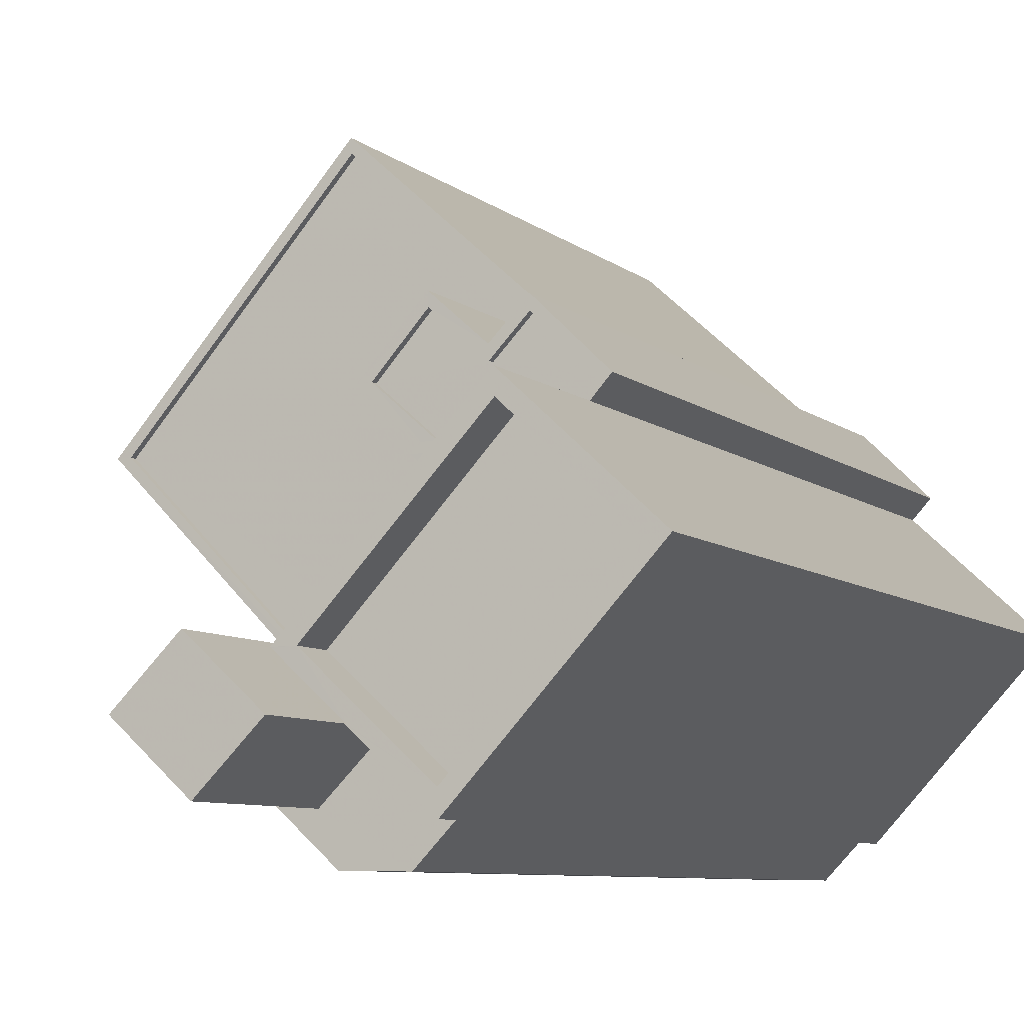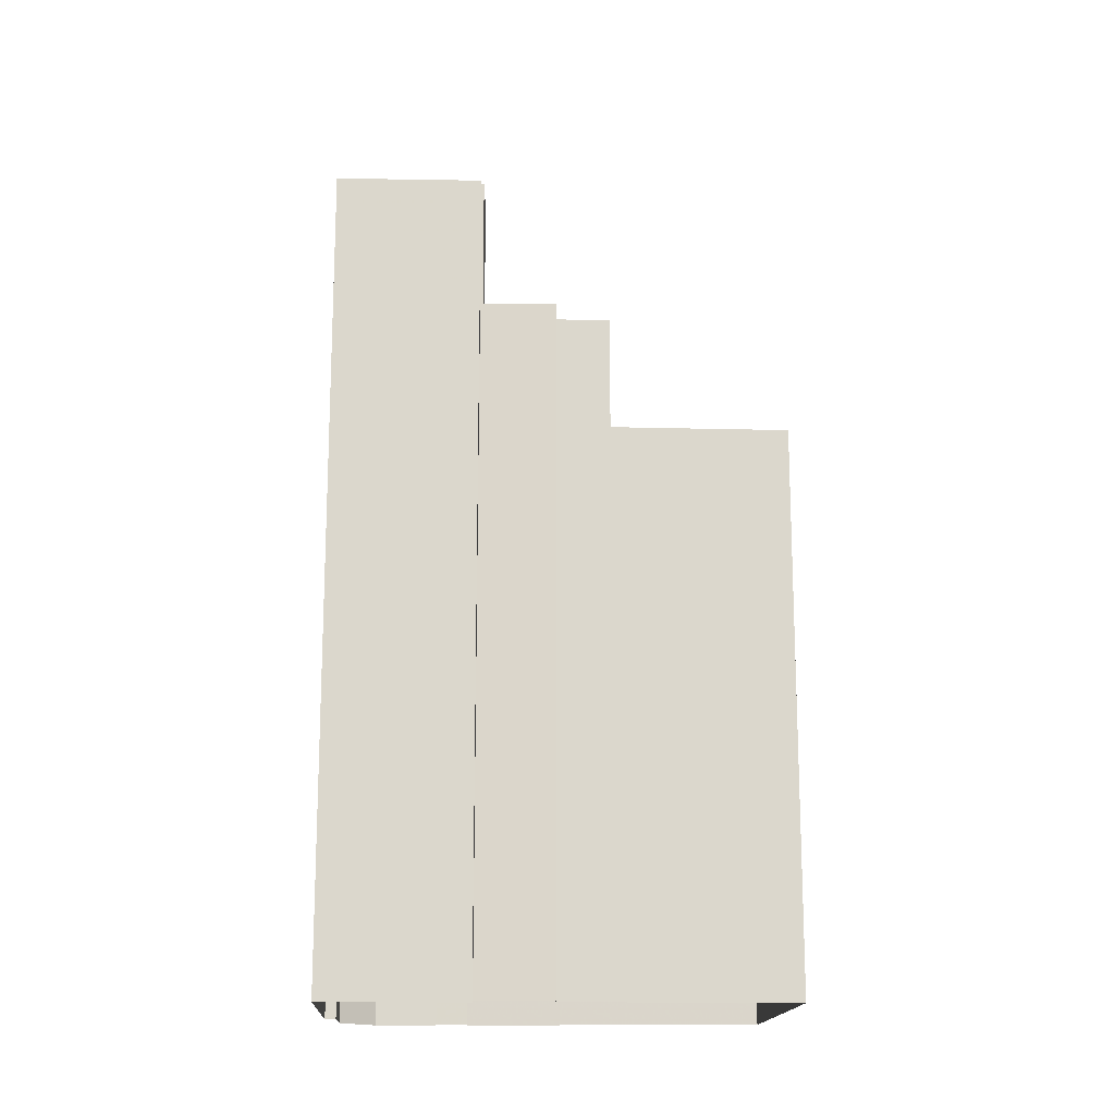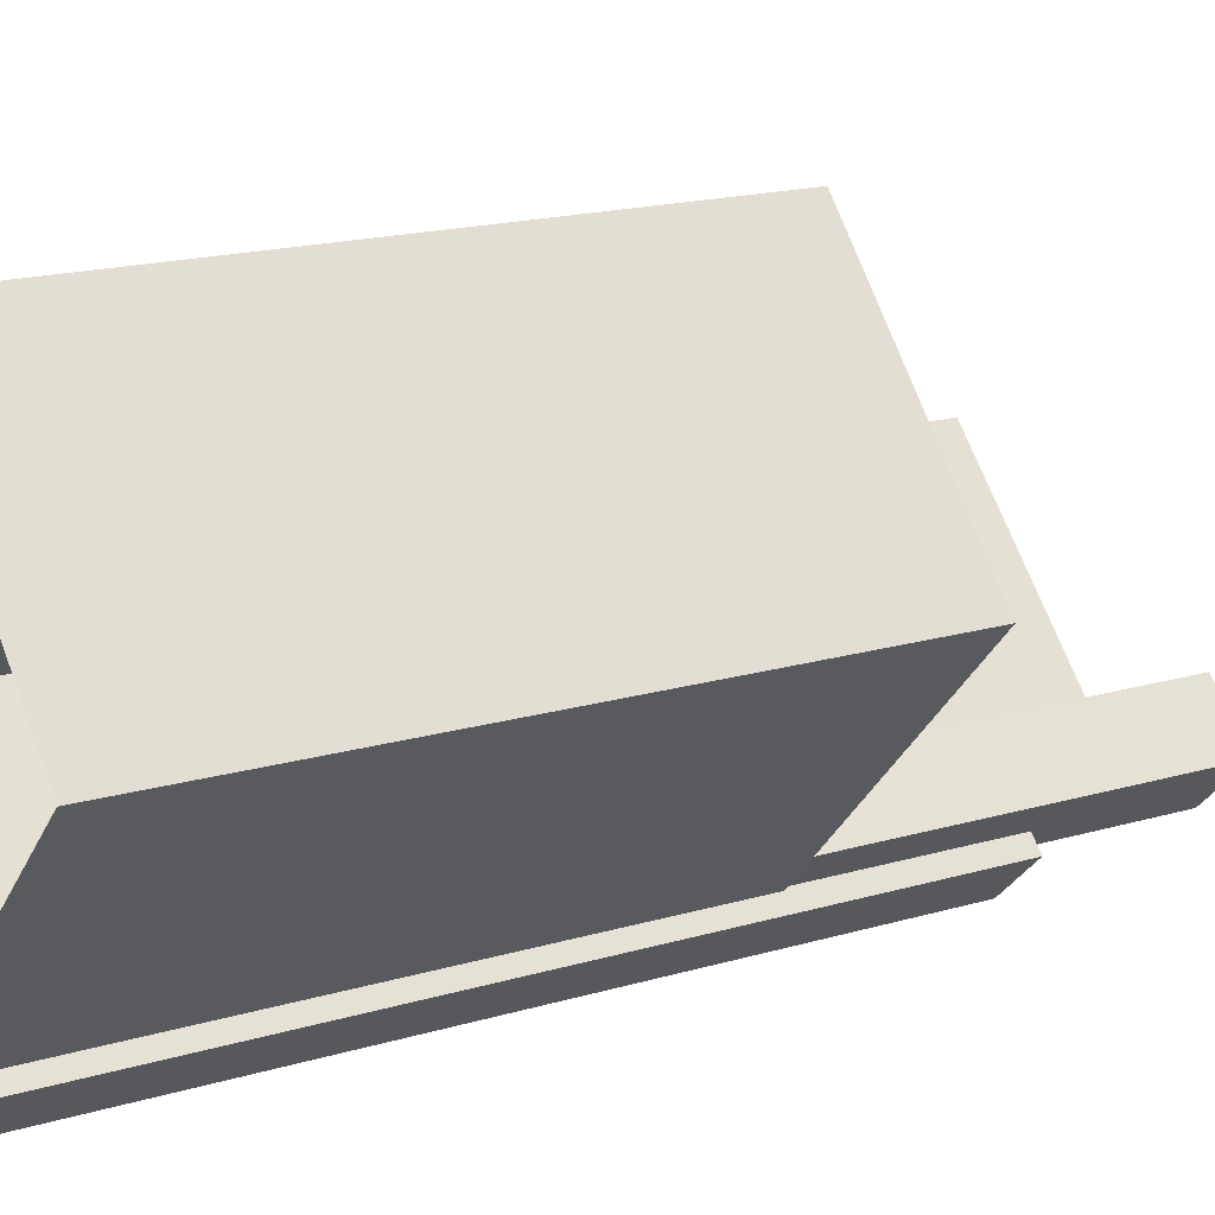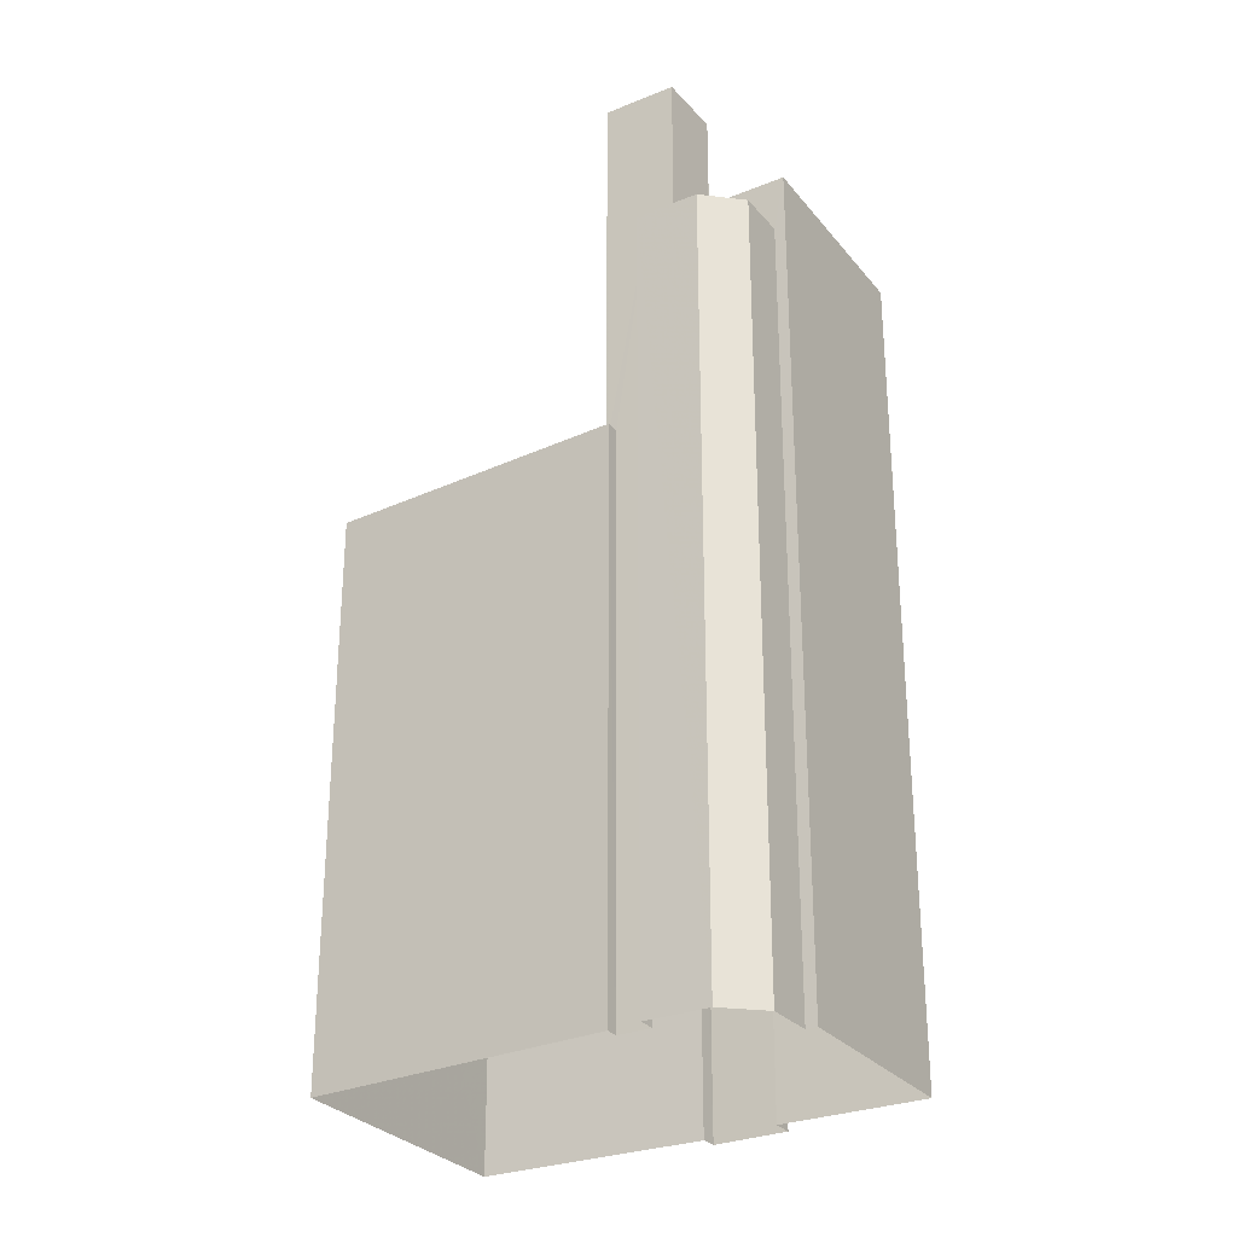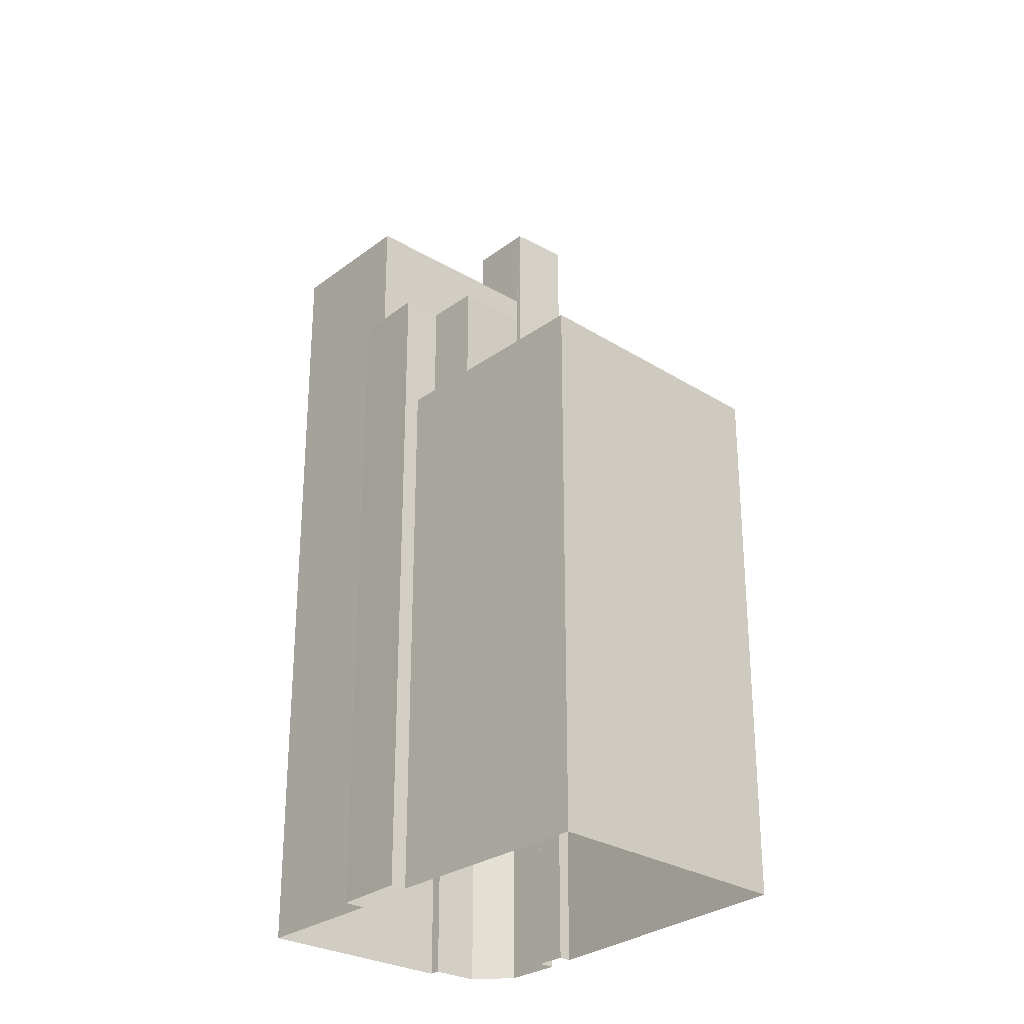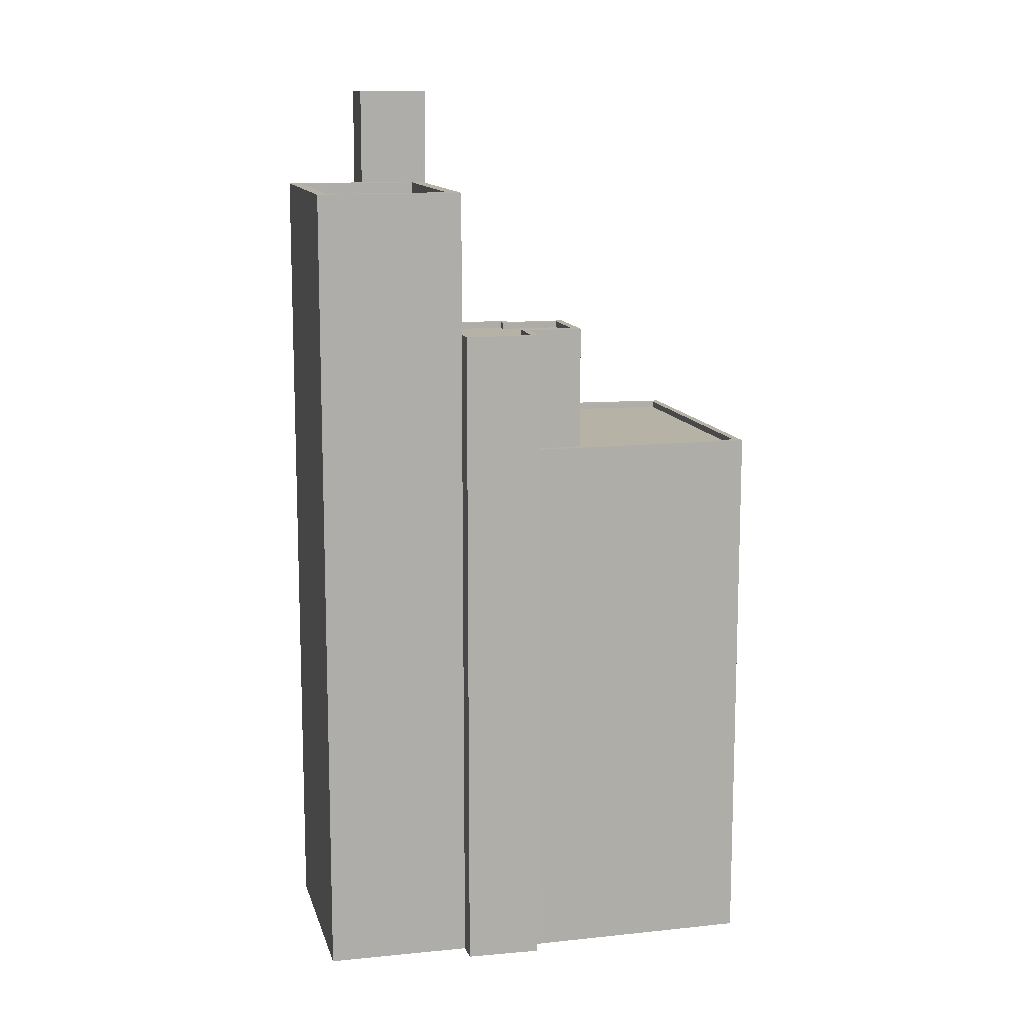
<metadata>
{"format":"obj","ext":"obj","renderer":"f3d","projection":"perspective","resolution":1024,"background":"white","views":[{"elev":-6.8,"azim":23.5,"up":"+Y"},{"elev":-16.2,"azim":135.3,"up":"+Z"},{"elev":16.1,"azim":-122.5,"up":"+Y"},{"elev":-28.5,"azim":-11.3,"up":"+Z"},{"elev":-28.0,"azim":-174.1,"up":"+Z"},{"elev":12.5,"azim":124.2,"up":"+Z"}]}
</metadata>
<code>
v -1.16e+04 -3.813e+04 13.34
v -1.16e+04 -3.814e+04 13.34
v -1.161e+04 -3.814e+04 13.34
v -1.16e+04 -3.815e+04 13.34
v -1.16e+04 -3.815e+04 13.34
v -1.16e+04 -3.815e+04 13.35
v -1.16e+04 -3.815e+04 13.35
v -1.16e+04 -3.815e+04 13.35
v -1.16e+04 -3.814e+04 13.34
v -1.16e+04 -3.814e+04 13.35
v -1.16e+04 -3.815e+04 13.35
v -1.16e+04 -3.815e+04 13.35
v -1.16e+04 -3.814e+04 13.35
v -1.159e+04 -3.814e+04 13.35
v -1.16e+04 -3.815e+04 13.35
v -1.16e+04 -3.814e+04 39.87
v -1.16e+04 -3.814e+04 39.87
v -1.16e+04 -3.814e+04 39.87
v -1.16e+04 -3.814e+04 39.87
v -1.16e+04 -3.814e+04 39.87
v -1.16e+04 -3.814e+04 39.87
v -1.16e+04 -3.814e+04 39.87
v -1.16e+04 -3.814e+04 39.87
v -1.16e+04 -3.814e+04 40.12
v -1.16e+04 -3.814e+04 40.12
v -1.16e+04 -3.814e+04 40.12
v -1.16e+04 -3.814e+04 40.12
v -1.16e+04 -3.814e+04 40.12
v -1.16e+04 -3.814e+04 40.12
v -1.16e+04 -3.814e+04 40.12
v -1.16e+04 -3.814e+04 40.12
v -1.16e+04 -3.814e+04 40.12
v -1.16e+04 -3.814e+04 40.12
v -1.16e+04 -3.814e+04 40.12
v -1.16e+04 -3.814e+04 40.12
v -1.16e+04 -3.814e+04 40.12
v -1.16e+04 -3.814e+04 40.12
v -1.16e+04 -3.814e+04 40.12
v -1.16e+04 -3.814e+04 40.12
v -1.16e+04 -3.814e+04 40.12
v -1.16e+04 -3.814e+04 40.12
v -1.16e+04 -3.815e+04 35.04
v -1.16e+04 -3.814e+04 35.04
v -1.16e+04 -3.814e+04 35.04
v -1.16e+04 -3.815e+04 35.04
v -1.16e+04 -3.815e+04 35.04
v -1.16e+04 -3.815e+04 35.04
v -1.16e+04 -3.814e+04 35.04
v -1.16e+04 -3.813e+04 35.04
v -1.16e+04 -3.814e+04 35.04
v -1.16e+04 -3.814e+04 35.04
v -1.161e+04 -3.814e+04 35.04
v -1.16e+04 -3.814e+04 35.04
v -1.16e+04 -3.814e+04 35.04
v -1.16e+04 -3.814e+04 35.29
v -1.16e+04 -3.815e+04 35.29
v -1.16e+04 -3.814e+04 35.29
v -1.16e+04 -3.815e+04 35.29
v -1.16e+04 -3.815e+04 35.29
v -1.16e+04 -3.815e+04 35.29
v -1.16e+04 -3.815e+04 35.29
v -1.16e+04 -3.815e+04 35.29
v -1.161e+04 -3.814e+04 35.28
v -1.16e+04 -3.813e+04 35.29
v -1.16e+04 -3.813e+04 35.29
v -1.16e+04 -3.814e+04 35.29
v -1.16e+04 -3.814e+04 35.29
v -1.16e+04 -3.815e+04 35.29
v -1.161e+04 -3.814e+04 35.29
v -1.16e+04 -3.815e+04 49.68
v -1.16e+04 -3.815e+04 49.68
v -1.16e+04 -3.815e+04 49.68
v -1.16e+04 -3.815e+04 49.68
v -1.16e+04 -3.815e+04 43.62
v -1.16e+04 -3.815e+04 43.62
v -1.16e+04 -3.815e+04 43.62
v -1.16e+04 -3.815e+04 43.62
v -1.16e+04 -3.815e+04 43.62
v -1.16e+04 -3.815e+04 43.62
v -1.16e+04 -3.815e+04 43.62
v -1.16e+04 -3.815e+04 45.81
v -1.16e+04 -3.815e+04 45.81
v -1.16e+04 -3.815e+04 45.81
v -1.16e+04 -3.815e+04 45.81
v -1.16e+04 -3.815e+04 45.81
v -1.16e+04 -3.815e+04 45.81
v -1.16e+04 -3.814e+04 45.81
v -1.159e+04 -3.814e+04 45.81
v -1.16e+04 -3.814e+04 45.81
v -1.159e+04 -3.814e+04 45.81
v -1.159e+04 -3.814e+04 44.31
v -1.16e+04 -3.814e+04 44.31
v -1.16e+04 -3.815e+04 44.31
v -1.16e+04 -3.815e+04 44.31
v -1.16e+04 -3.815e+04 45.81
f 1 2 3
f 4 3 5
f 6 7 8
f 2 9 10
f 11 7 6
f 12 6 5
f 13 2 10
f 14 12 13
f 15 12 14
f 12 11 6
f 3 2 5
f 12 5 13
f 5 2 13
f 16 17 18
f 19 18 20
f 21 19 20
f 20 17 22
f 20 22 23
f 18 17 20
f 24 25 26
f 25 27 26
f 26 28 29
f 29 28 30
f 30 28 31
f 26 27 28
f 30 31 32
f 33 25 24
f 34 35 36
f 37 34 36
f 32 37 38
f 24 39 33
f 40 35 39
f 24 40 39
f 30 32 38
f 37 41 38
f 40 36 35
f 36 41 37
f 42 43 44
f 45 46 47
f 48 49 50
f 51 48 50
f 45 42 52
f 52 46 45
f 53 49 52
f 54 53 44
f 50 49 53
f 53 42 44
f 53 52 42
f 55 56 57
f 57 56 58
f 59 56 55
f 60 61 62
f 60 62 63
f 63 64 65
f 66 67 64
f 64 67 65
f 62 61 68
f 69 64 63
f 62 69 63
f 70 71 72
f 70 73 71
f 74 75 76
f 77 78 76
f 79 78 77
f 76 75 80
f 77 76 80
f 81 82 83
f 84 85 81
f 82 86 83
f 87 88 89
f 83 86 88
f 90 88 87
f 83 88 90
f 84 81 83
f 91 92 93
f 94 91 93
f 89 95 87
f 87 95 84
f 95 85 84
f 40 17 16
f 36 40 16
f 41 16 18
f 41 36 16
f 41 18 19
f 38 41 19
f 30 19 21
f 30 38 19
f 30 21 20
f 29 30 20
f 26 20 23
f 26 29 20
f 26 23 22
f 24 26 22
f 40 22 17
f 40 24 22
f 48 51 66
f 2 67 9
f 51 28 66
f 9 67 27
f 67 28 27
f 66 28 67
f 27 10 9
f 27 25 10
f 33 10 25
f 33 13 10
f 51 50 31
f 28 51 31
f 44 34 37
f 54 44 37
f 32 54 37
f 32 53 54
f 31 53 32
f 31 50 53
f 44 55 34
f 34 55 35
f 44 43 55
f 35 55 57
f 2 65 67
f 2 1 65
f 63 3 4
f 60 63 4
f 63 1 3
f 63 65 1
f 5 60 4
f 5 61 60
f 59 55 43
f 42 59 43
f 47 46 62
f 68 47 62
f 69 46 52
f 69 62 46
f 69 52 49
f 64 69 49
f 64 49 48
f 66 64 48
f 45 68 72
f 70 72 74
f 70 74 76
f 47 68 45
f 6 61 5
f 74 61 6
f 68 61 74
f 72 68 74
f 42 45 59
f 56 59 71
f 71 59 72
f 59 45 72
f 58 56 95
f 56 71 95
f 85 73 81
f 85 71 73
f 95 71 85
f 82 70 76
f 76 78 82
f 73 70 82
f 81 73 82
f 12 77 11
f 12 79 77
f 80 7 11
f 77 80 11
f 7 75 8
f 7 80 75
f 74 8 75
f 74 6 8
f 82 79 86
f 86 79 15
f 82 78 79
f 15 79 12
f 39 89 33
f 13 33 14
f 14 33 88
f 33 89 88
f 86 15 14
f 88 86 14
f 57 58 35
f 58 95 35
f 35 89 39
f 35 95 89
f 90 91 94
f 83 90 94
f 84 83 94
f 93 84 94
f 87 93 92
f 87 84 93
f 87 92 91
f 90 87 91

</code>
